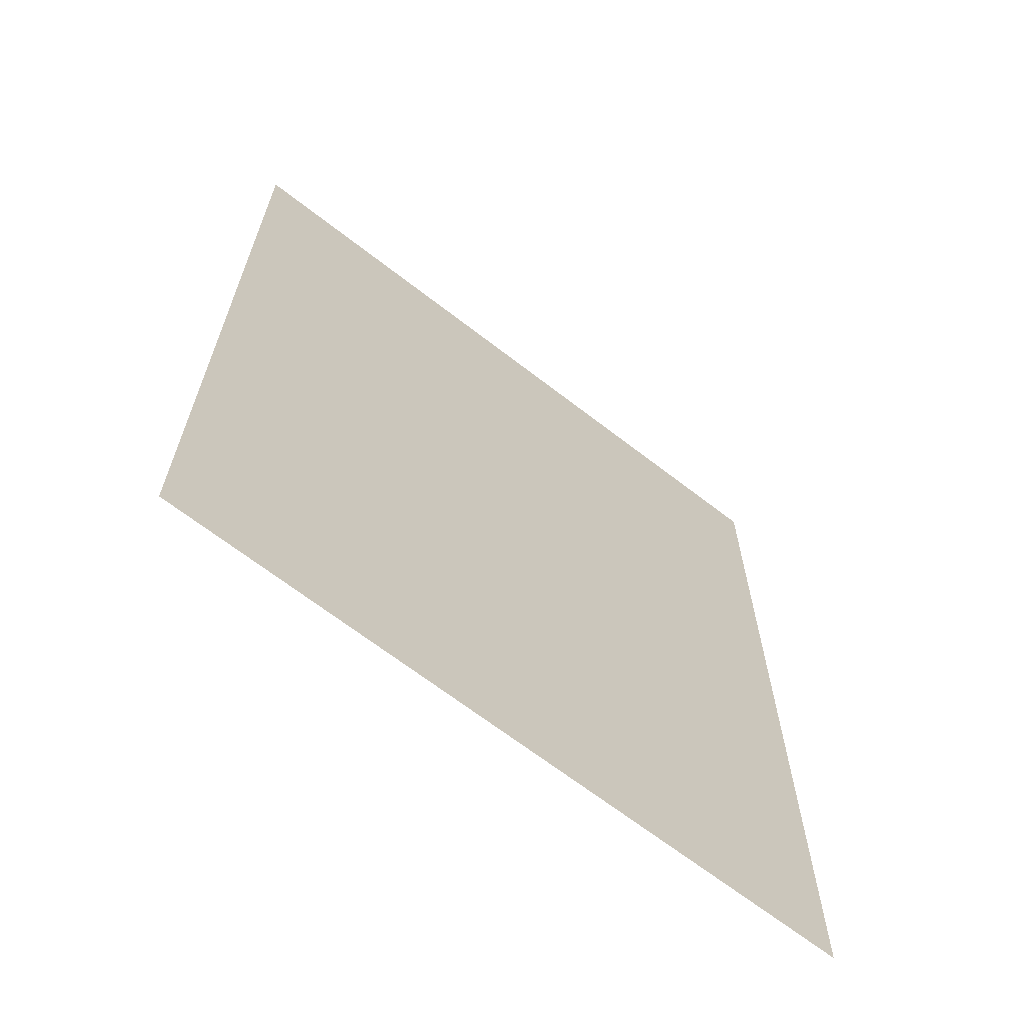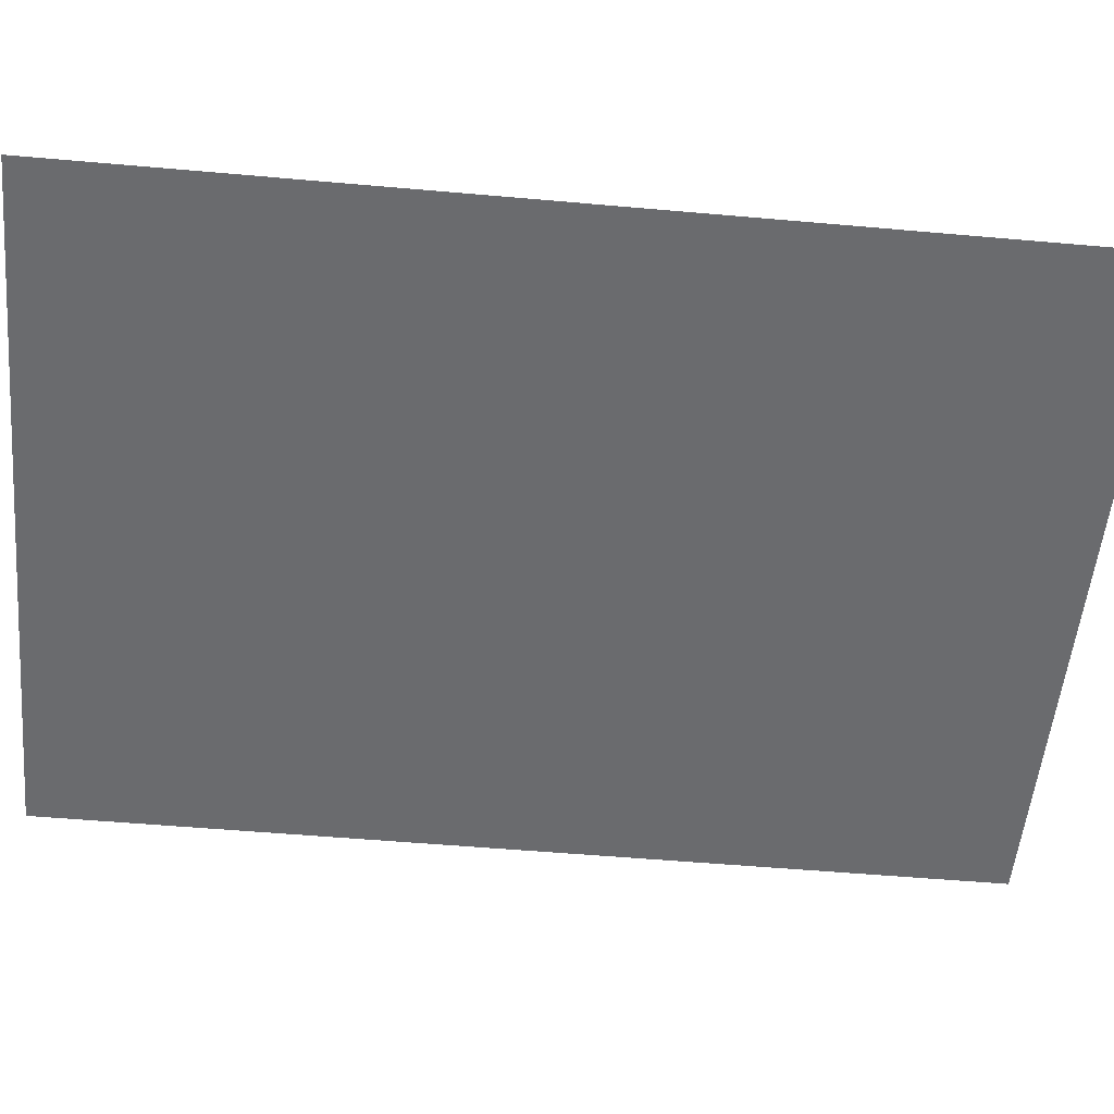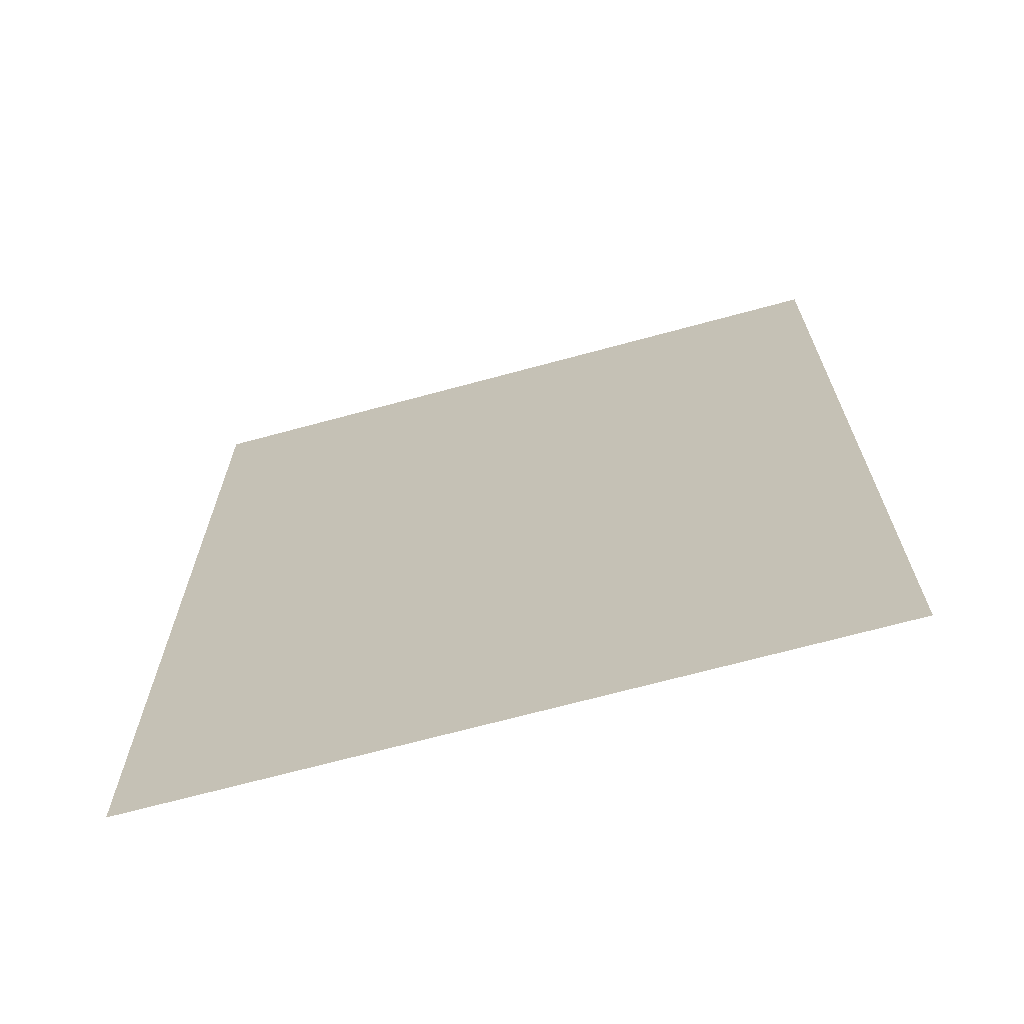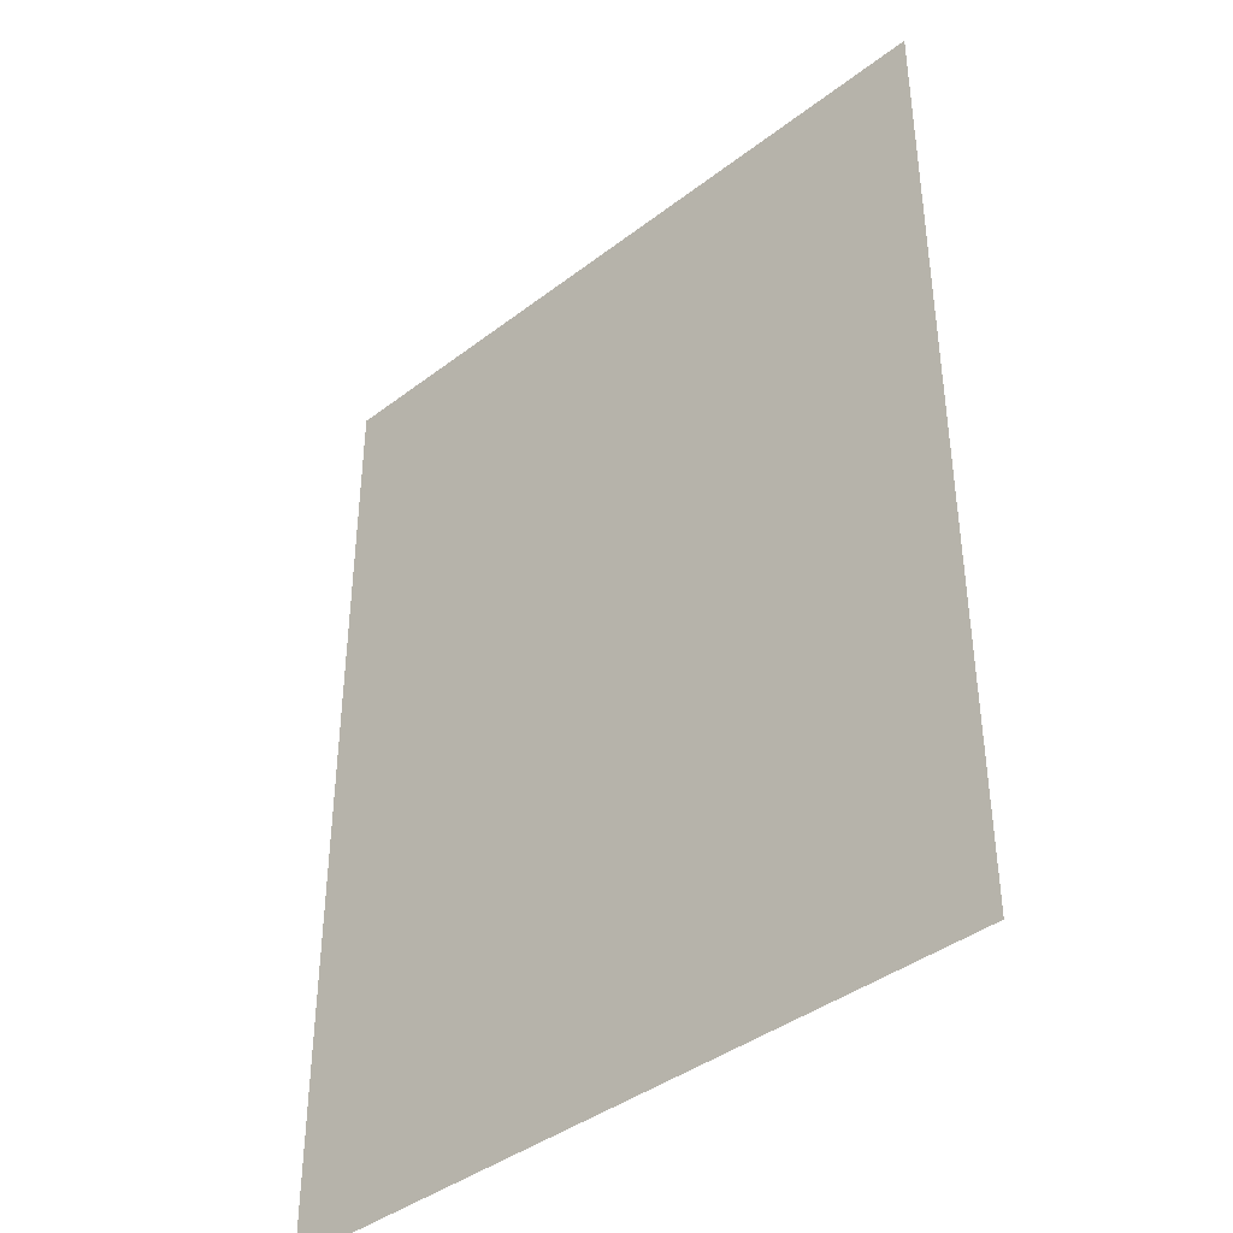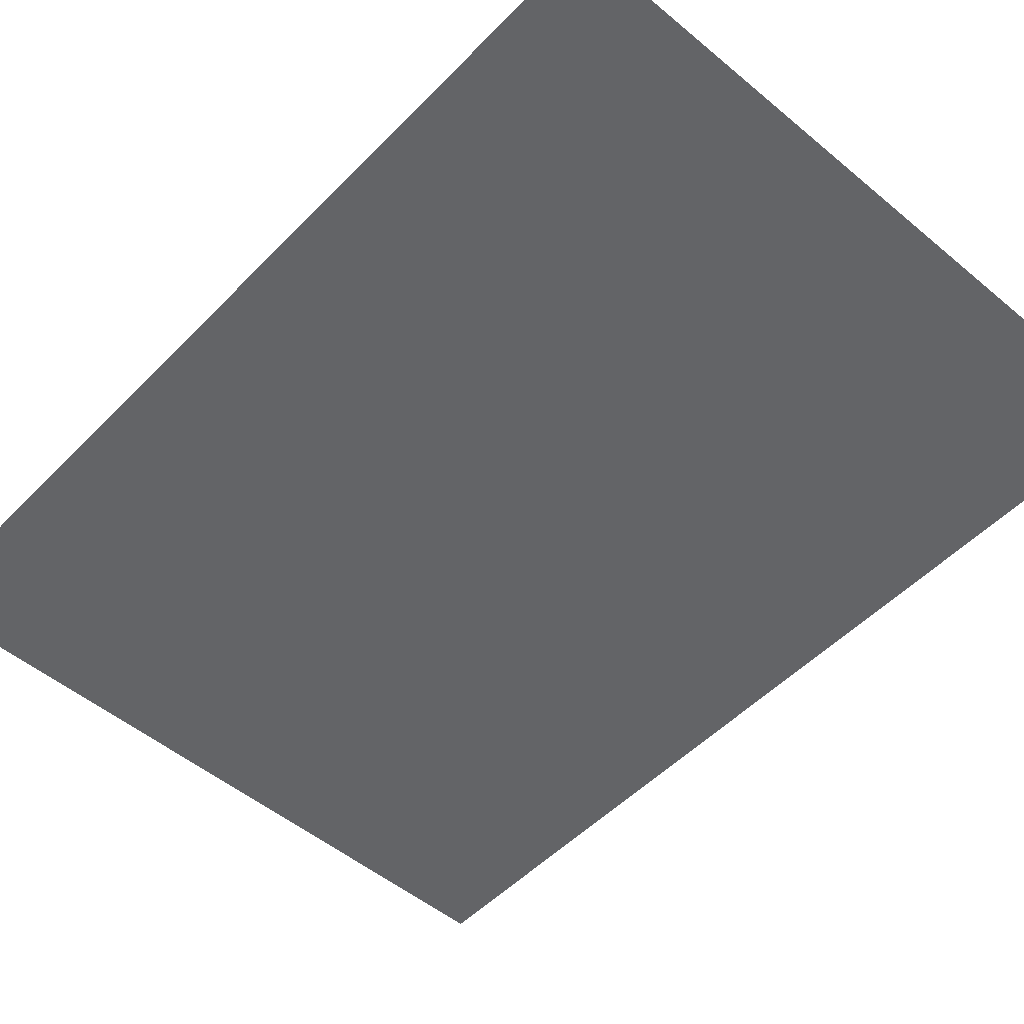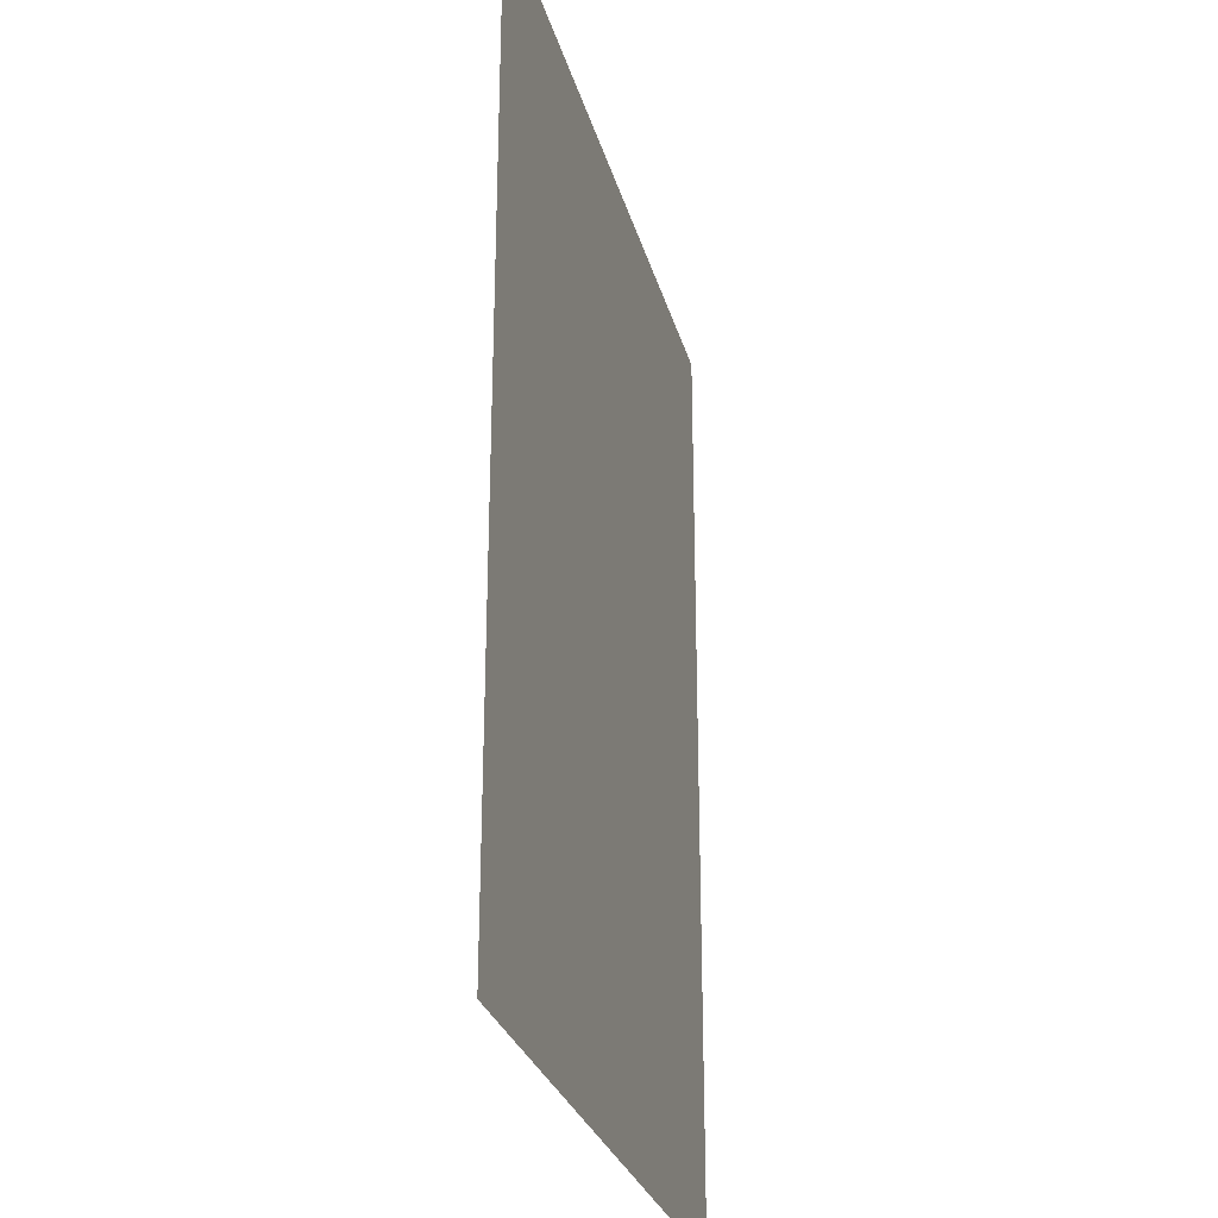
<metadata>
{"format":"obj","ext":"obj","renderer":"f3d","projection":"perspective","resolution":1024,"background":"white","views":[{"elev":-66.8,"azim":142.1,"up":"+Y"},{"elev":-53.4,"azim":84.6,"up":"+Z"},{"elev":-69.0,"azim":15.2,"up":"+Y"},{"elev":-40.8,"azim":43.0,"up":"+Y"},{"elev":-51.2,"azim":137.8,"up":"+Z"},{"elev":-28.0,"azim":104.3,"up":"+Y"}]}
</metadata>
<code>
g [legL pt1] leg1 pt1
v -0.16 -0.215 0
v -0.16 0.215 0
v 0.16 0.215 0
v 0.16 -0.215 0
g [legL pt1] leg1 pt1_0
f 1 4 2
f 2 4 3

</code>
